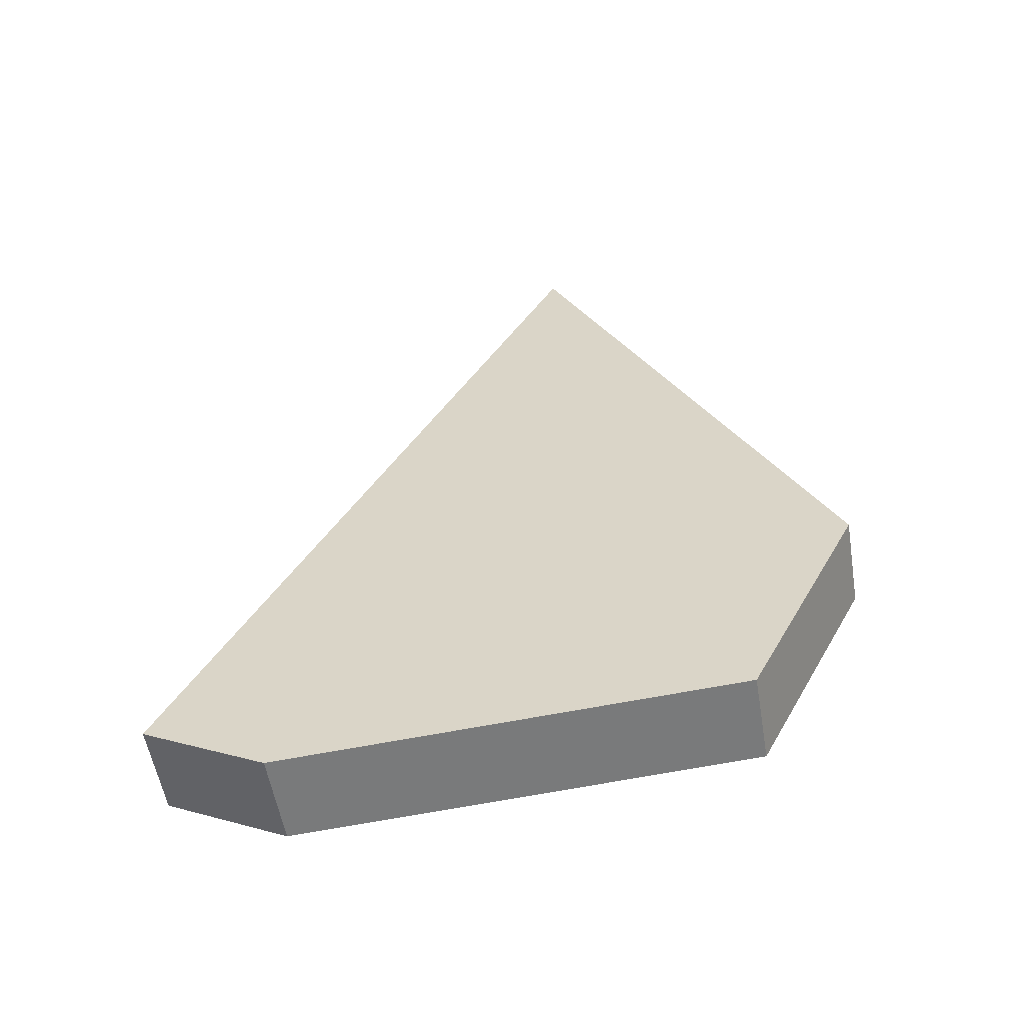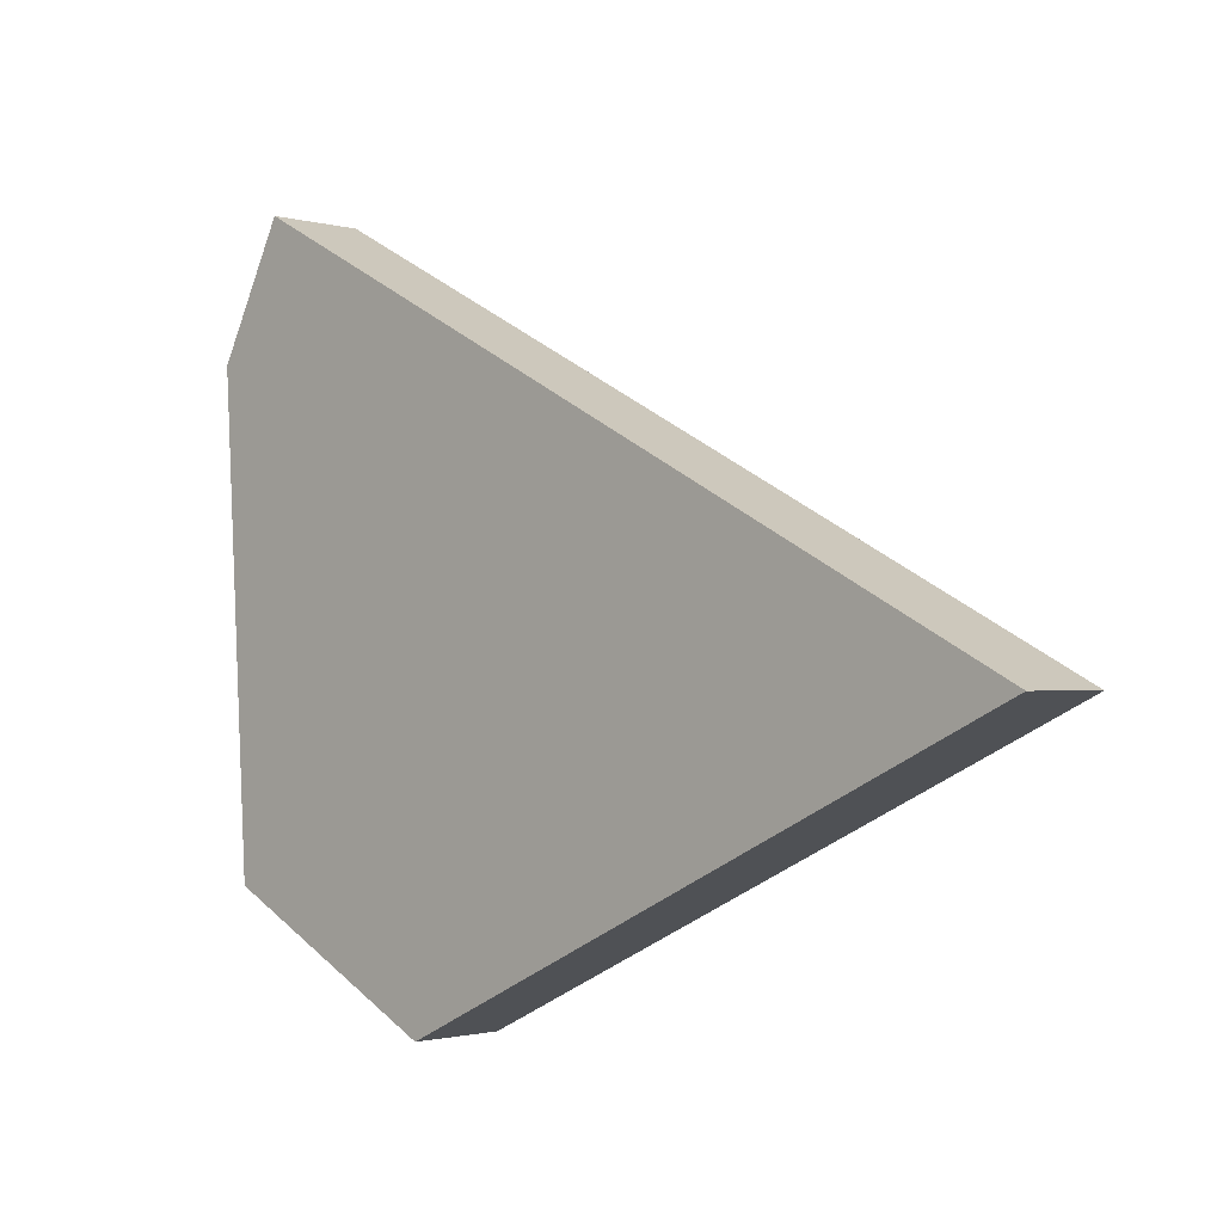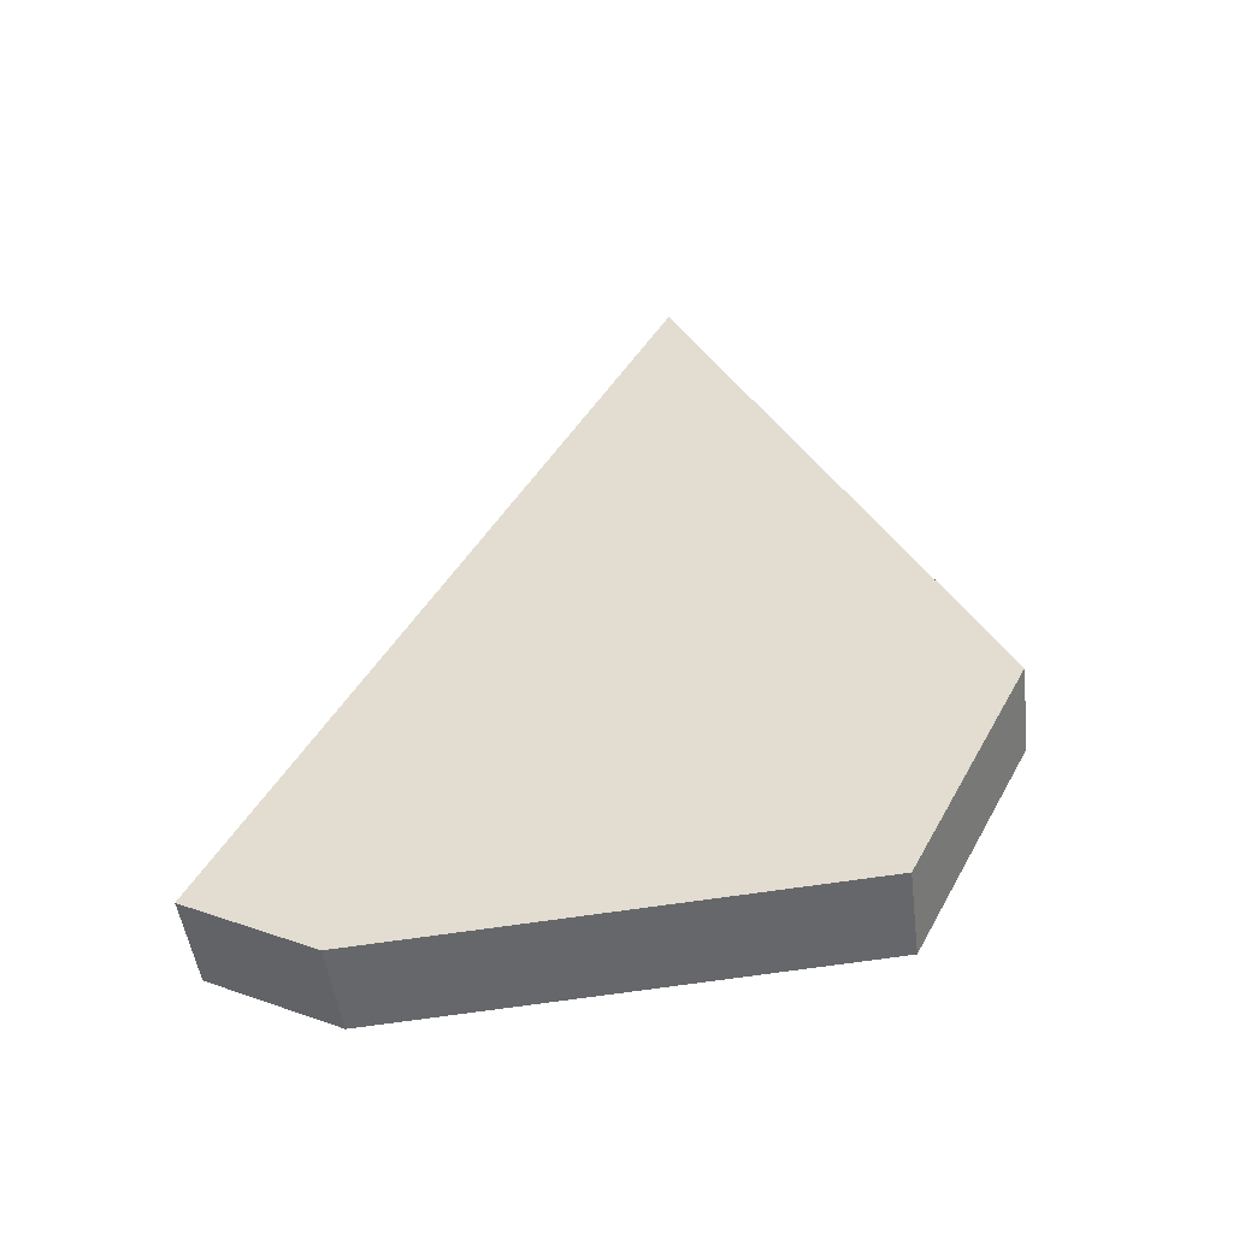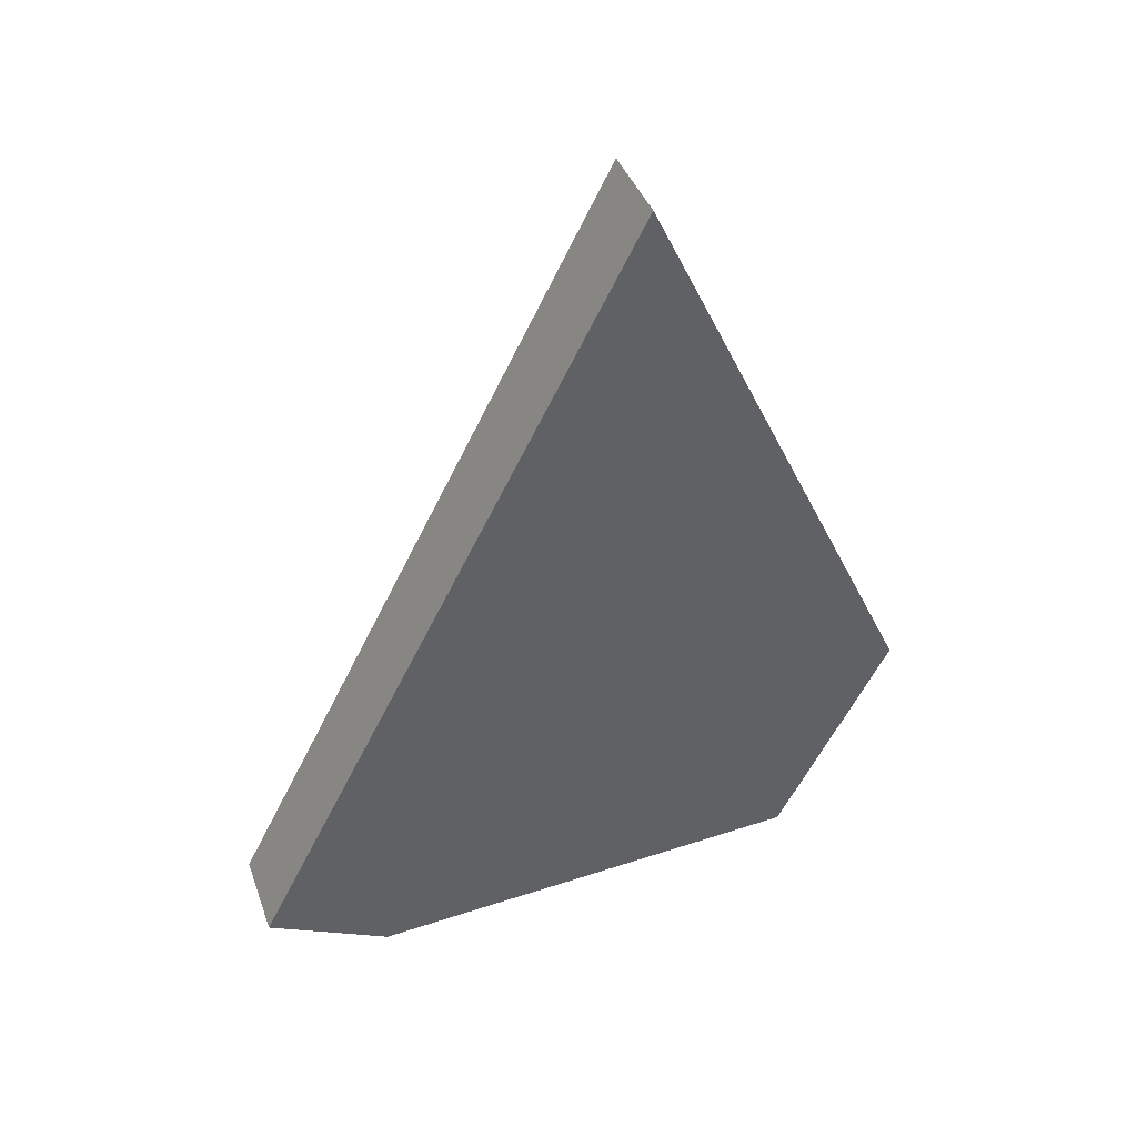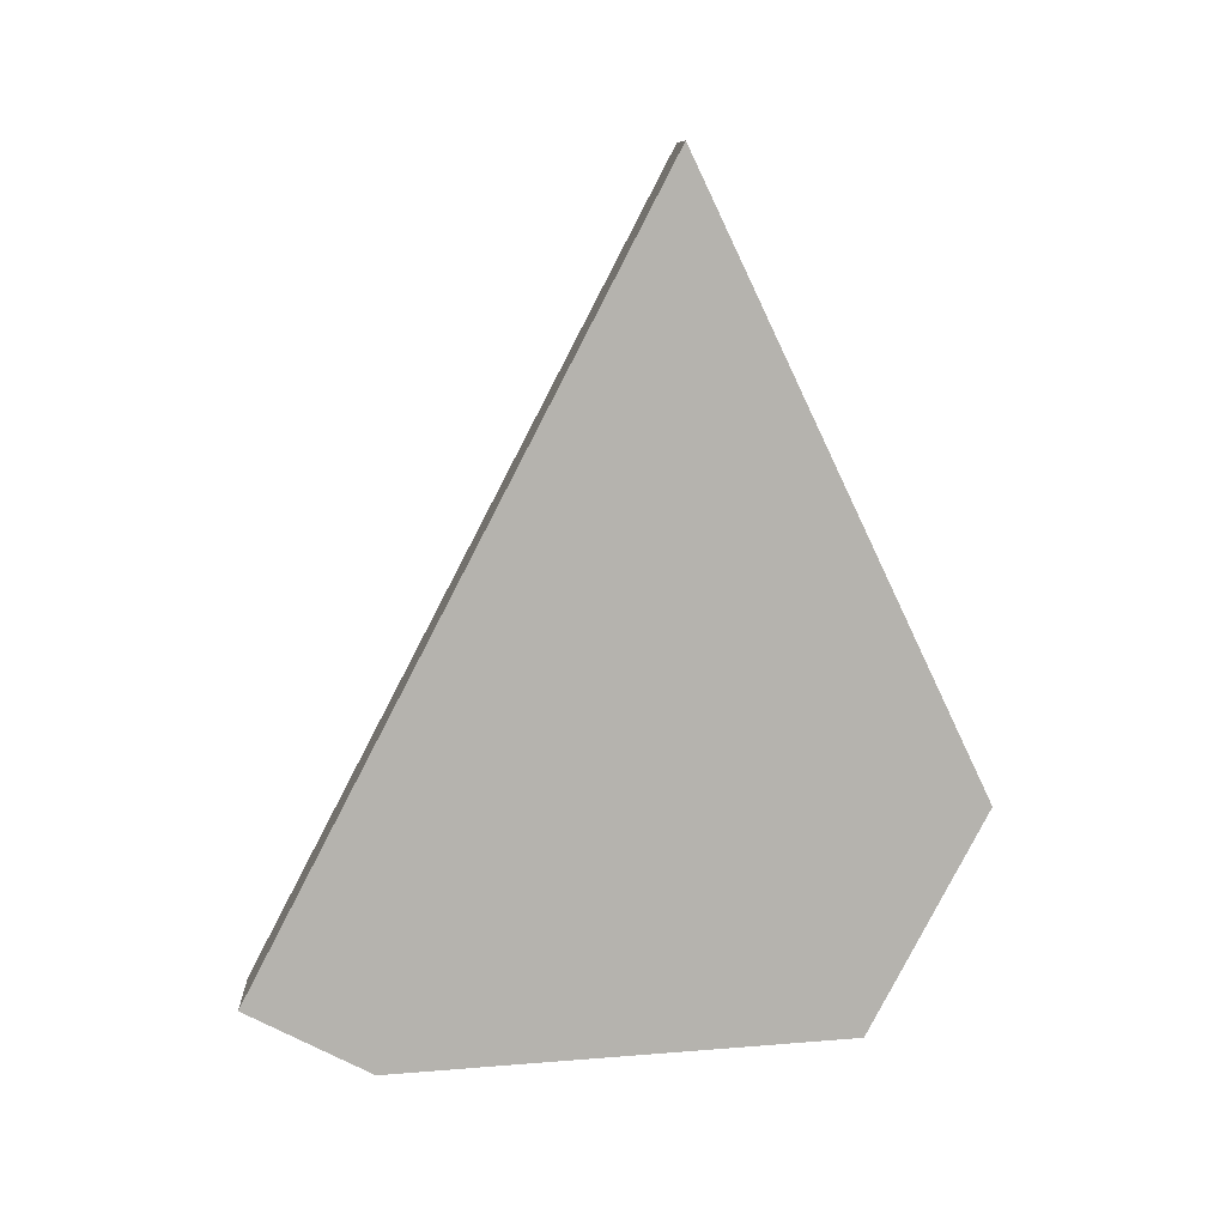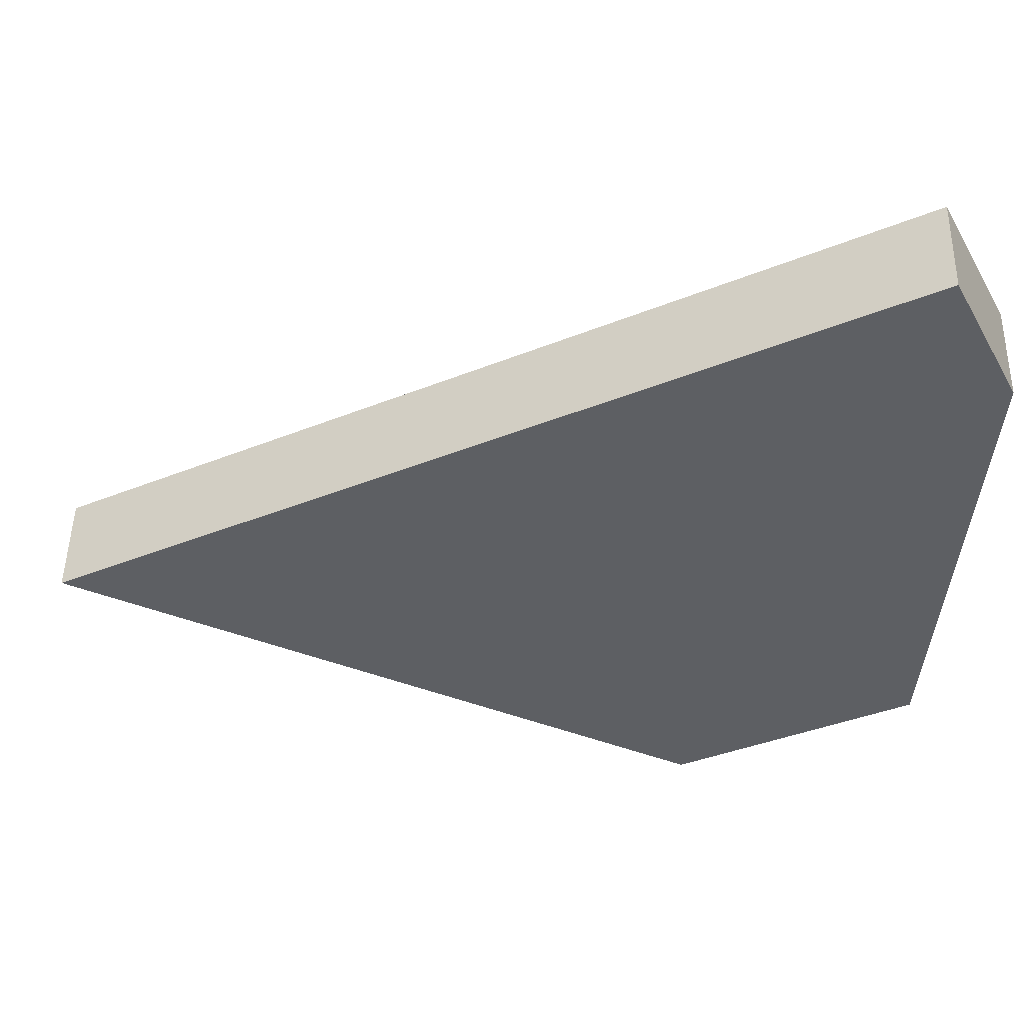
<metadata>
{"format":"obj","ext":"obj","renderer":"f3d","projection":"perspective","resolution":1024,"background":"white","views":[{"elev":-56.1,"azim":-80.4,"up":"+Z"},{"elev":-1.4,"azim":-46.2,"up":"+Y"},{"elev":-50.5,"azim":-82.7,"up":"+Z"},{"elev":40.9,"azim":-109.2,"up":"+Z"},{"elev":10.2,"azim":-93.3,"up":"+Z"},{"elev":49.9,"azim":91.3,"up":"+Y"}]}
</metadata>
<code>
o Group9/mesh3/mesh3-geometry#mesh3-geometry
v 0.2281 -0.03546 0.238
v 0.2281 -0.1011 0.4347
v 0.2281 -0.0065 0.2531
v 0.2281 -0.1676 0.2954
v 0.2067 -0.1011 0.4347
v 0.2067 -0.0065 0.2531
v 0.2281 -0.1409 0.2442
v 0.2067 -0.03546 0.238
v 0.2067 -0.1409 0.2442
v 0.2067 -0.1676 0.2954
f 1 2 3
f 2 1 4
f 3 2 1
f 4 1 2
f 3 5 2
f 2 5 3
f 1 6 3
f 3 6 1
f 4 1 7
f 7 1 4
f 5 4 2
f 2 4 5
f 5 3 6
f 6 3 5
f 6 1 8
f 8 1 6
f 9 1 7
f 7 1 9
f 4 9 7
f 7 9 4
f 4 5 10
f 10 5 4
f 8 5 6
f 6 5 8
f 1 9 8
f 8 9 1
f 9 4 10
f 10 4 9
f 5 8 10
f 10 8 5
f 10 8 9
f 9 8 10

</code>
